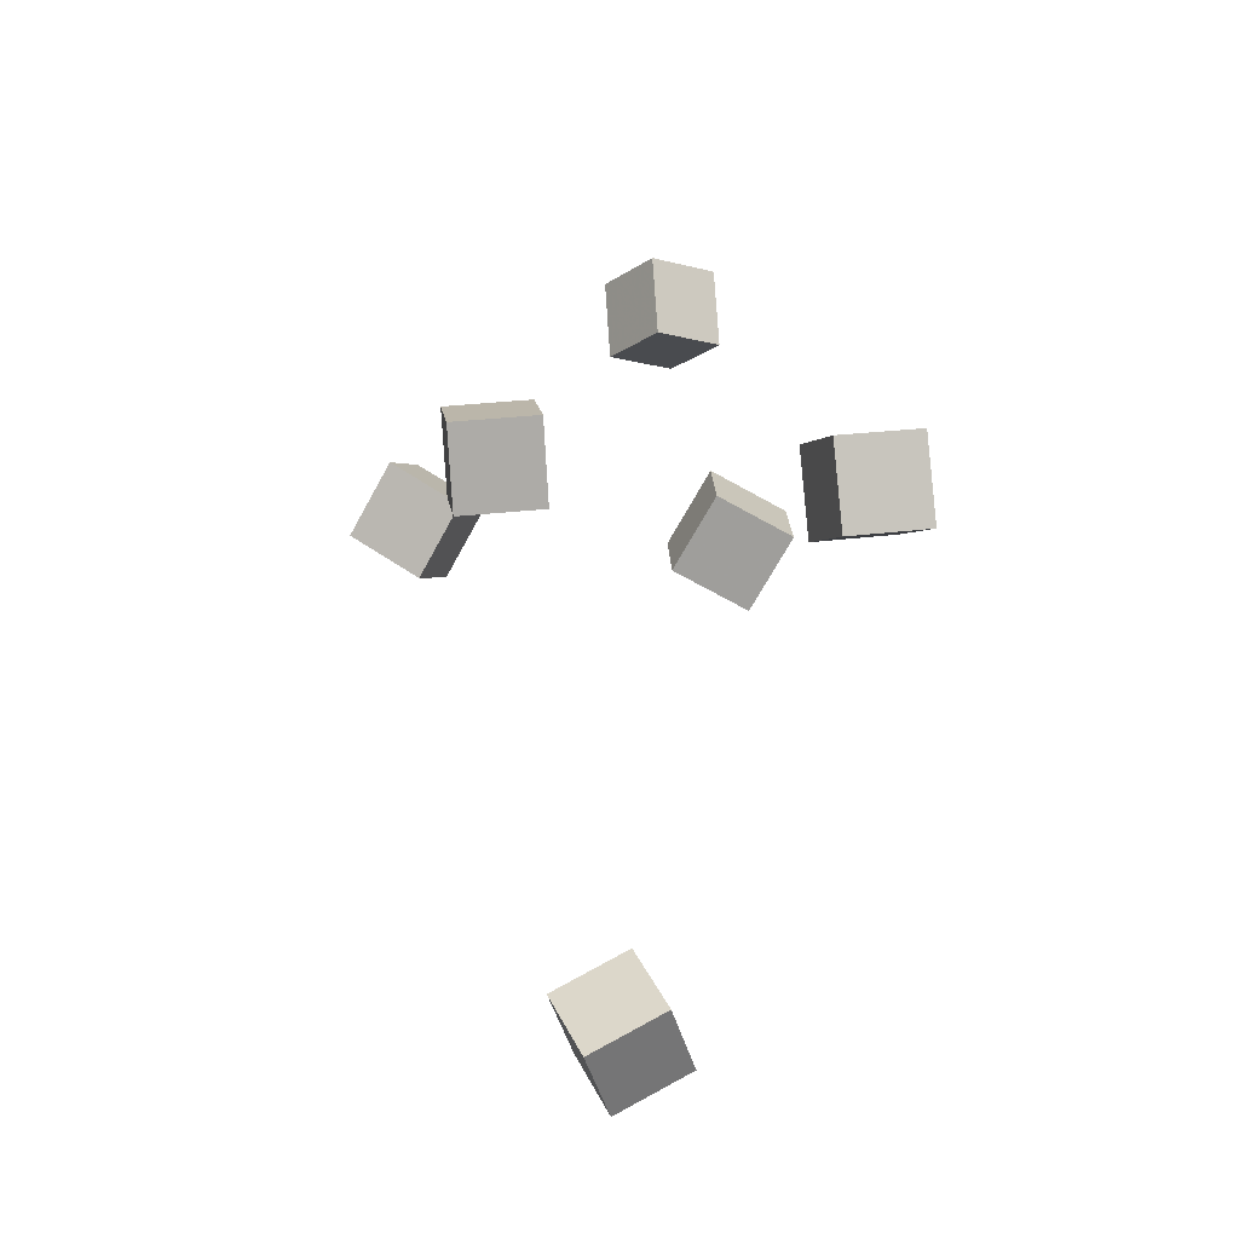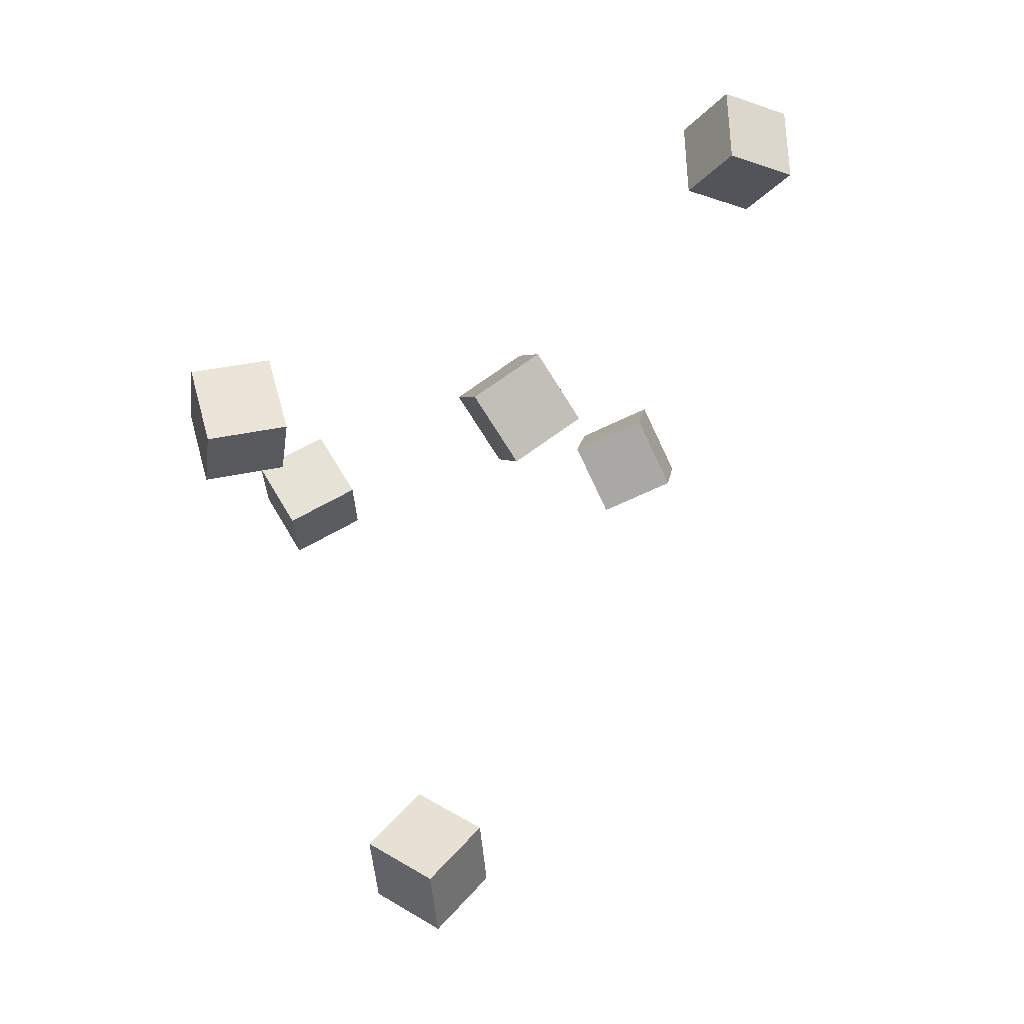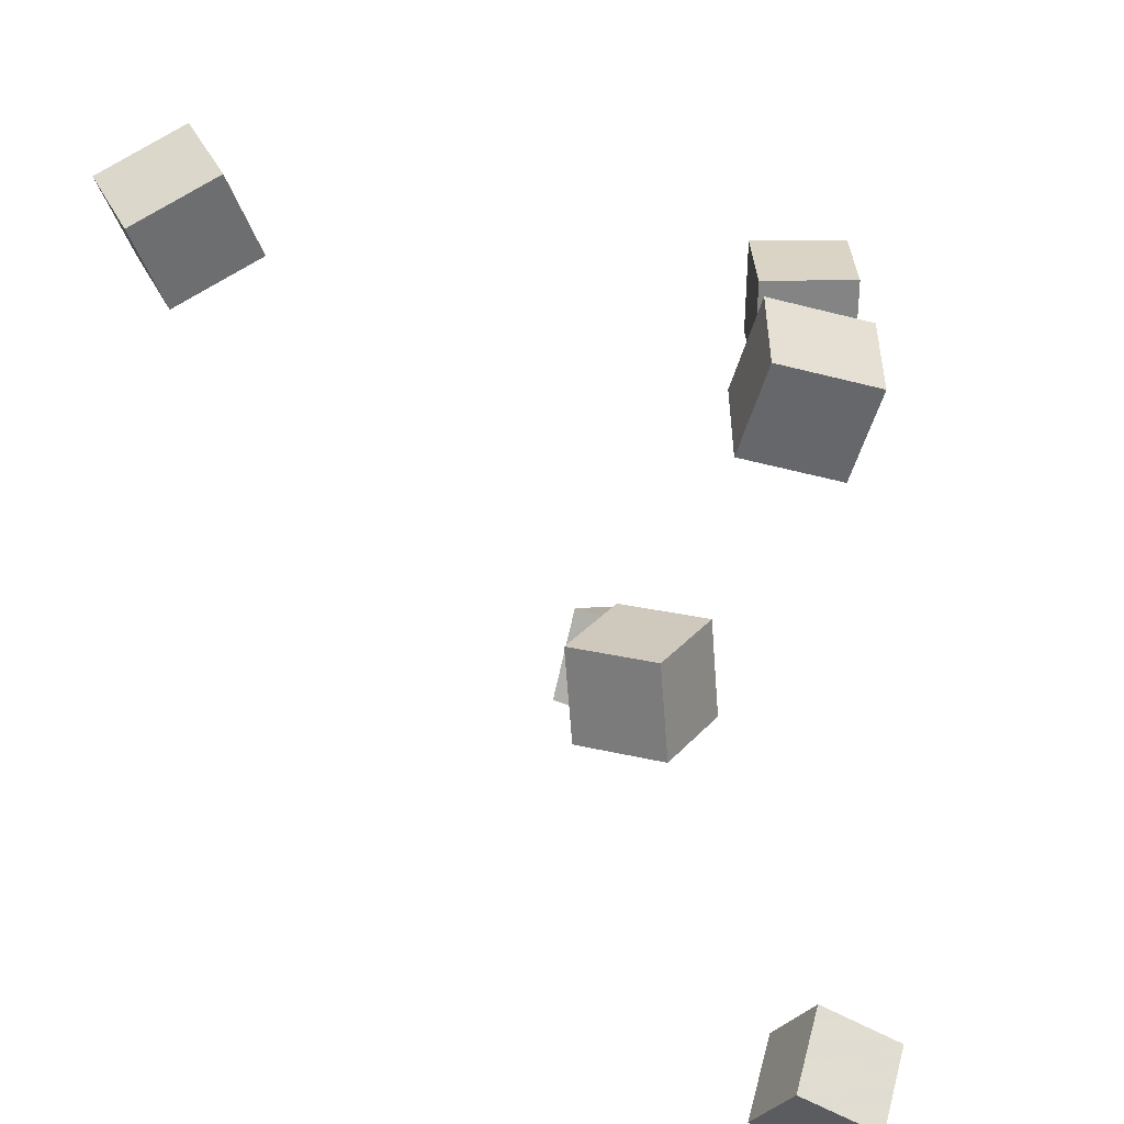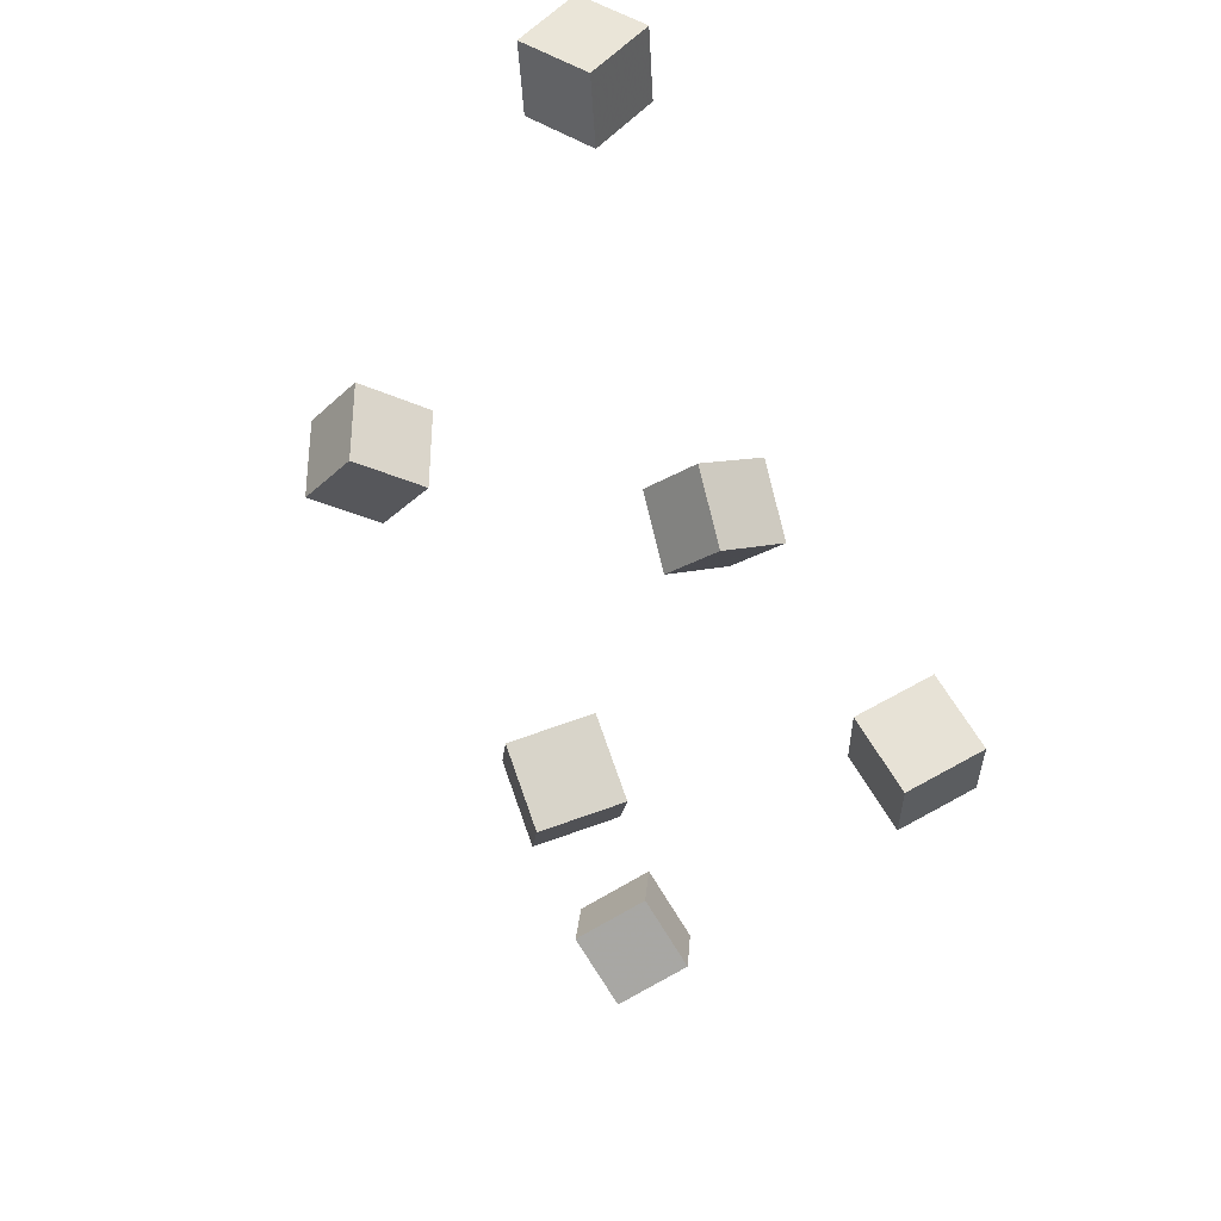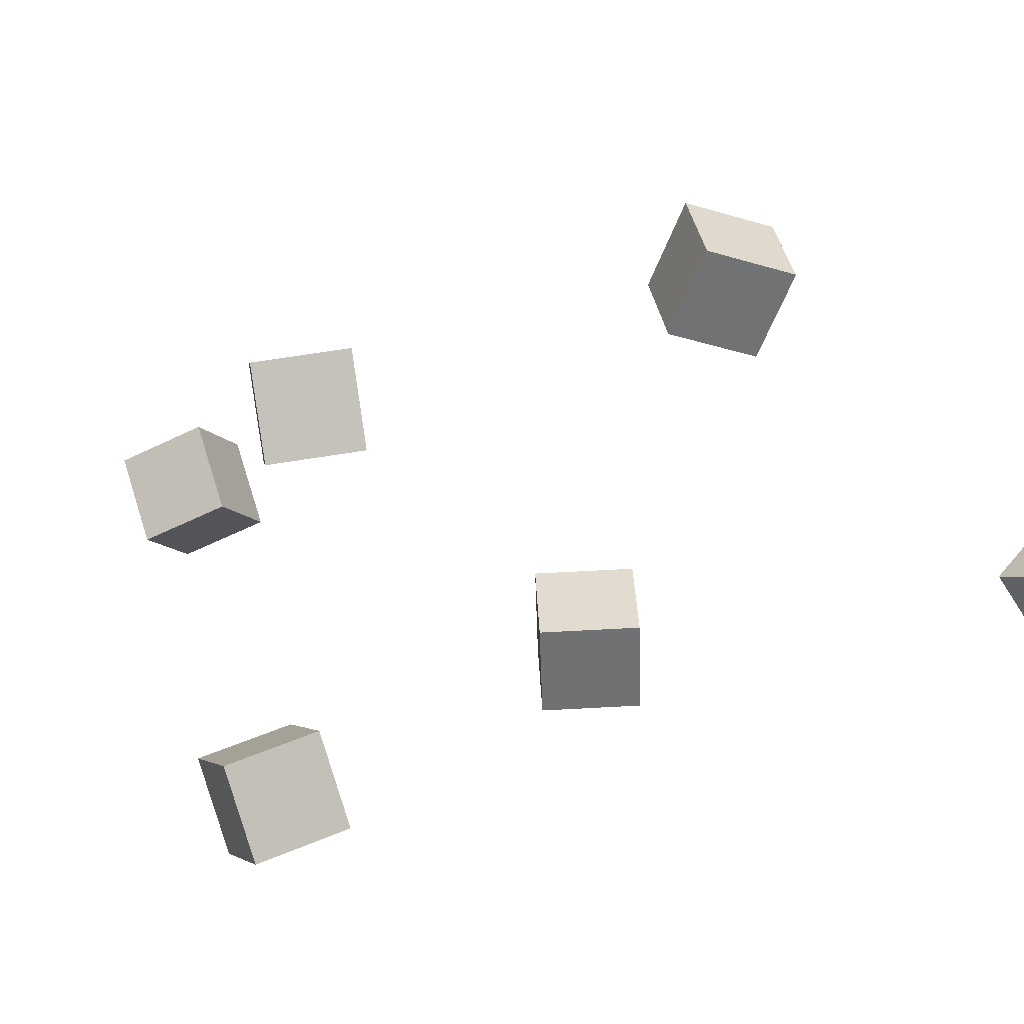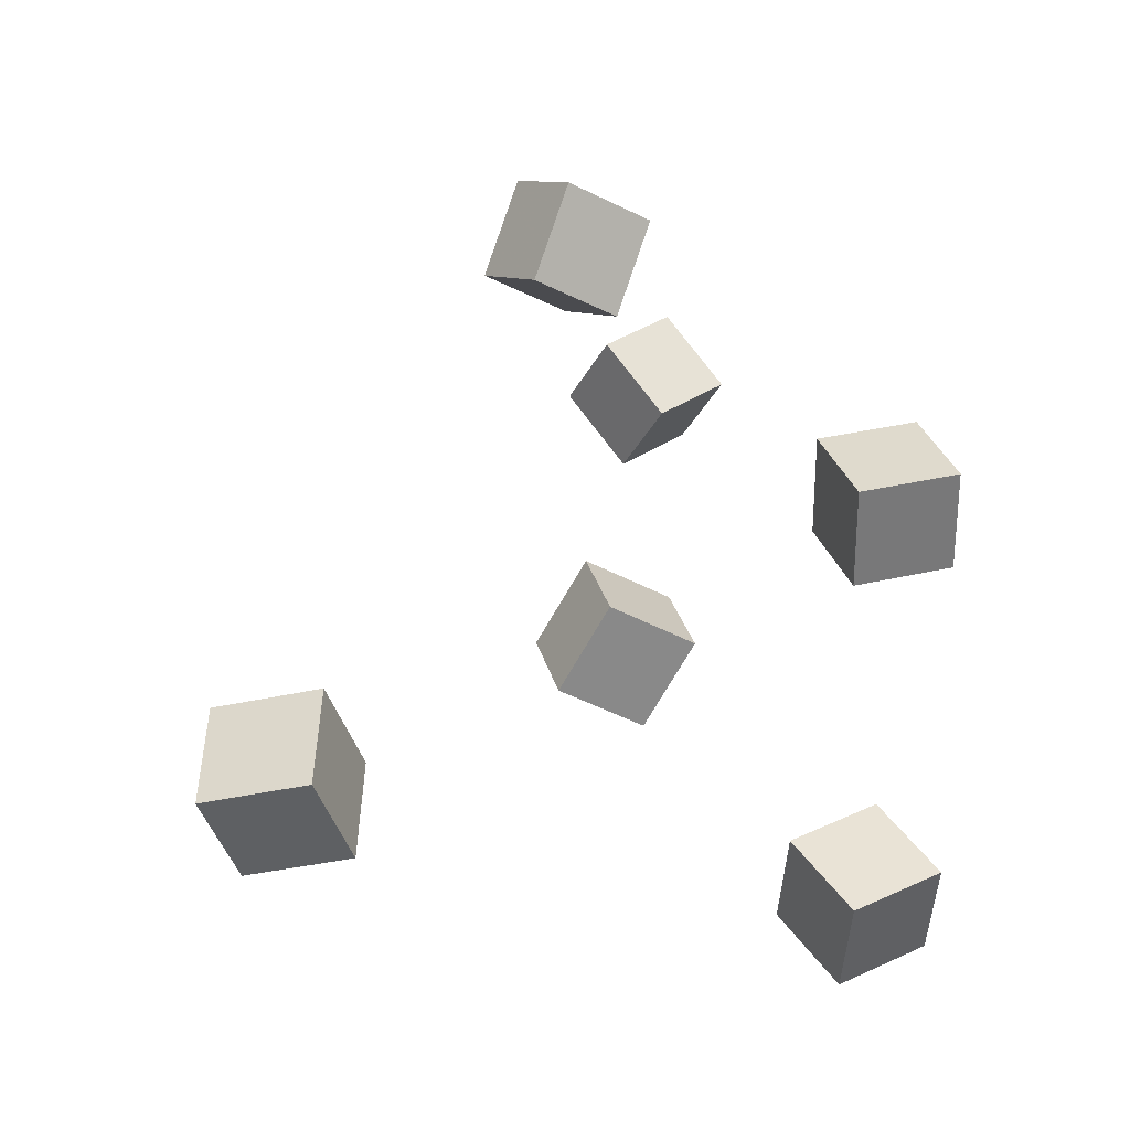
<metadata>
{"format":"obj","ext":"obj","renderer":"f3d","projection":"perspective","resolution":1024,"background":"white","views":[{"elev":-16.3,"azim":90.9,"up":"+Y"},{"elev":-20.1,"azim":-173.7,"up":"+Y"},{"elev":-69.3,"azim":58.6,"up":"+Z"},{"elev":45.6,"azim":76.5,"up":"+Y"},{"elev":5.0,"azim":143.3,"up":"+Z"},{"elev":24.2,"azim":41.2,"up":"+Z"}]}
</metadata>
<code>
v -0.2468 0.2136 -0.02389
v -0.2154 0.2097 0.01651
v -0.2447 0.2647 -0.02056
v -0.2134 0.2608 0.01984
v -0.2062 0.214 -0.05545
v -0.1748 0.2101 -0.01505
v -0.2041 0.2651 -0.05212
v -0.1727 0.2612 -0.01172
f 1.0 7.0 5.0
f 1.0 3.0 7.0
f 1.0 4.0 3.0
f 1.0 2.0 4.0
f 3.0 8.0 7.0
f 3.0 4.0 8.0
f 5.0 7.0 8.0
f 5.0 8.0 6.0
f 1.0 5.0 6.0
f 1.0 6.0 2.0
f 2.0 6.0 8.0
f 2.0 8.0 4.0
v -0.131 0.07764 0.09127
v -0.1502 0.03779 0.1163
v -0.1332 0.1054 0.1338
v -0.1524 0.06555 0.1588
v -0.08393 0.06259 0.1035
v -0.1031 0.02274 0.1285
v -0.0861 0.09035 0.146
v -0.1053 0.0505 0.1711
f 9.0 15.0 13.0
f 9.0 11.0 15.0
f 9.0 12.0 11.0
f 9.0 10.0 12.0
f 11.0 16.0 15.0
f 11.0 12.0 16.0
f 13.0 15.0 16.0
f 13.0 16.0 14.0
f 9.0 13.0 14.0
f 9.0 14.0 10.0
f 10.0 14.0 16.0
f 10.0 16.0 12.0
v -0.05681 -0.01241 -0.06684
v -0.04014 0.007079 -0.02262
v -0.09827 0.01742 -0.06436
v -0.0816 0.03691 -0.02014
v -0.03201 0.02417 -0.09231
v -0.01534 0.04366 -0.04809
v -0.07347 0.054 -0.08984
v -0.0568 0.07349 -0.04561
f 17.0 23.0 21.0
f 17.0 19.0 23.0
f 17.0 20.0 19.0
f 17.0 18.0 20.0
f 19.0 24.0 23.0
f 19.0 20.0 24.0
f 21.0 23.0 24.0
f 21.0 24.0 22.0
f 17.0 21.0 22.0
f 17.0 22.0 18.0
f 18.0 22.0 24.0
f 18.0 24.0 20.0
v 0.07473 0.01606 0.0481
v 0.07948 0.01054 0.09695
v 0.09981 0.05814 0.05041
v 0.1046 0.05263 0.09927
v 0.1165 -0.008458 0.04127
v 0.1212 -0.01397 0.09012
v 0.1416 0.03363 0.04358
v 0.1463 0.02811 0.09243
f 25.0 31.0 29.0
f 25.0 27.0 31.0
f 25.0 28.0 27.0
f 25.0 26.0 28.0
f 27.0 32.0 31.0
f 27.0 28.0 32.0
f 29.0 31.0 32.0
f 29.0 32.0 30.0
f 25.0 29.0 30.0
f 25.0 30.0 26.0
f 26.0 30.0 32.0
f 26.0 32.0 28.0
v 0.1291 -0.02418 -0.1558
v 0.08204 -0.01185 -0.1415
v 0.1433 0.02462 -0.1512
v 0.09625 0.03696 -0.1369
v 0.1416 -0.03243 -0.1072
v 0.09459 -0.0201 -0.09299
v 0.1558 0.01638 -0.1026
v 0.1088 0.02871 -0.08837
f 33.0 39.0 37.0
f 33.0 35.0 39.0
f 33.0 36.0 35.0
f 33.0 34.0 36.0
f 35.0 40.0 39.0
f 35.0 36.0 40.0
f 37.0 39.0 40.0
f 37.0 40.0 38.0
f 33.0 37.0 38.0
f 33.0 38.0 34.0
f 34.0 38.0 40.0
f 34.0 40.0 36.0
v 0.00223 -0.2817 -0.03356
v 0.00324 -0.3061 0.01135
v -0.02685 -0.2453 -0.01315
v -0.02584 -0.2696 0.03176
v 0.04422 -0.2556 -0.02035
v 0.04523 -0.28 0.02456
v 0.01514 -0.2192 6.155e-05
v 0.01615 -0.2435 0.04497
f 41.0 47.0 45.0
f 41.0 43.0 47.0
f 41.0 44.0 43.0
f 41.0 42.0 44.0
f 43.0 48.0 47.0
f 43.0 44.0 48.0
f 45.0 47.0 48.0
f 45.0 48.0 46.0
f 41.0 45.0 46.0
f 41.0 46.0 42.0
f 42.0 46.0 48.0
f 42.0 48.0 44.0

</code>
